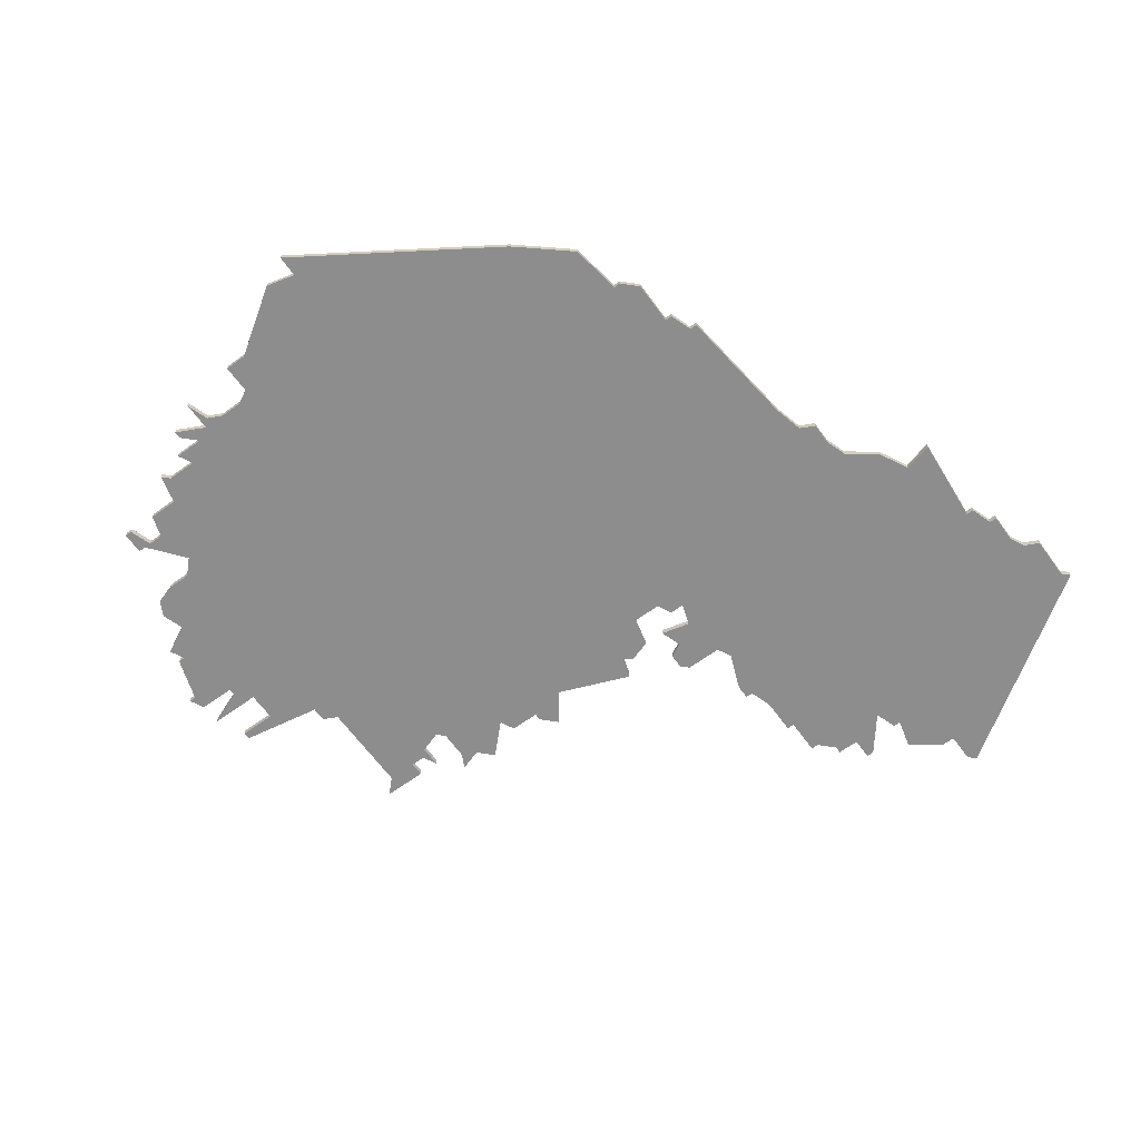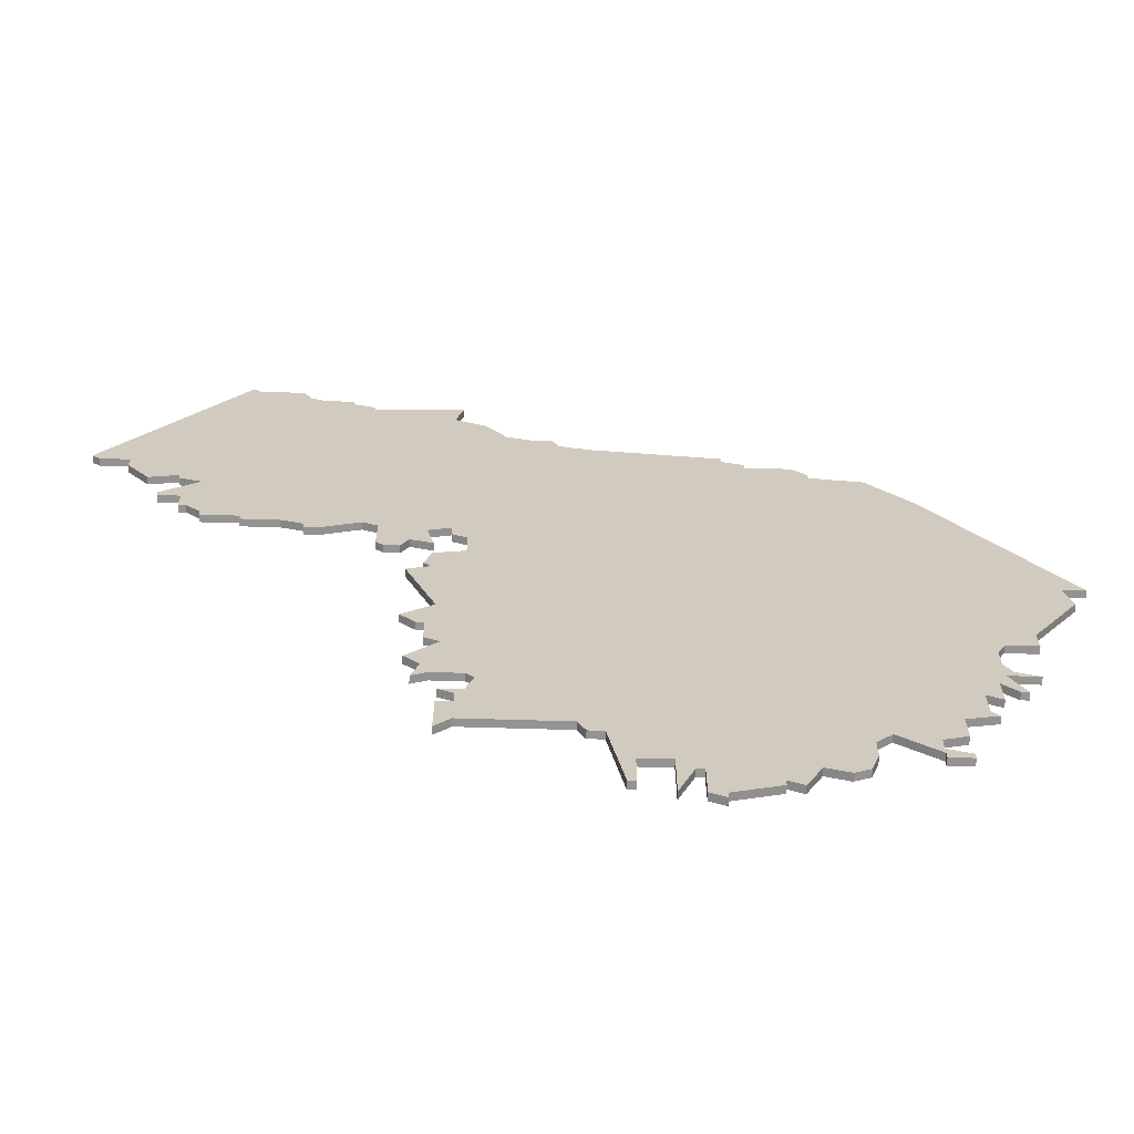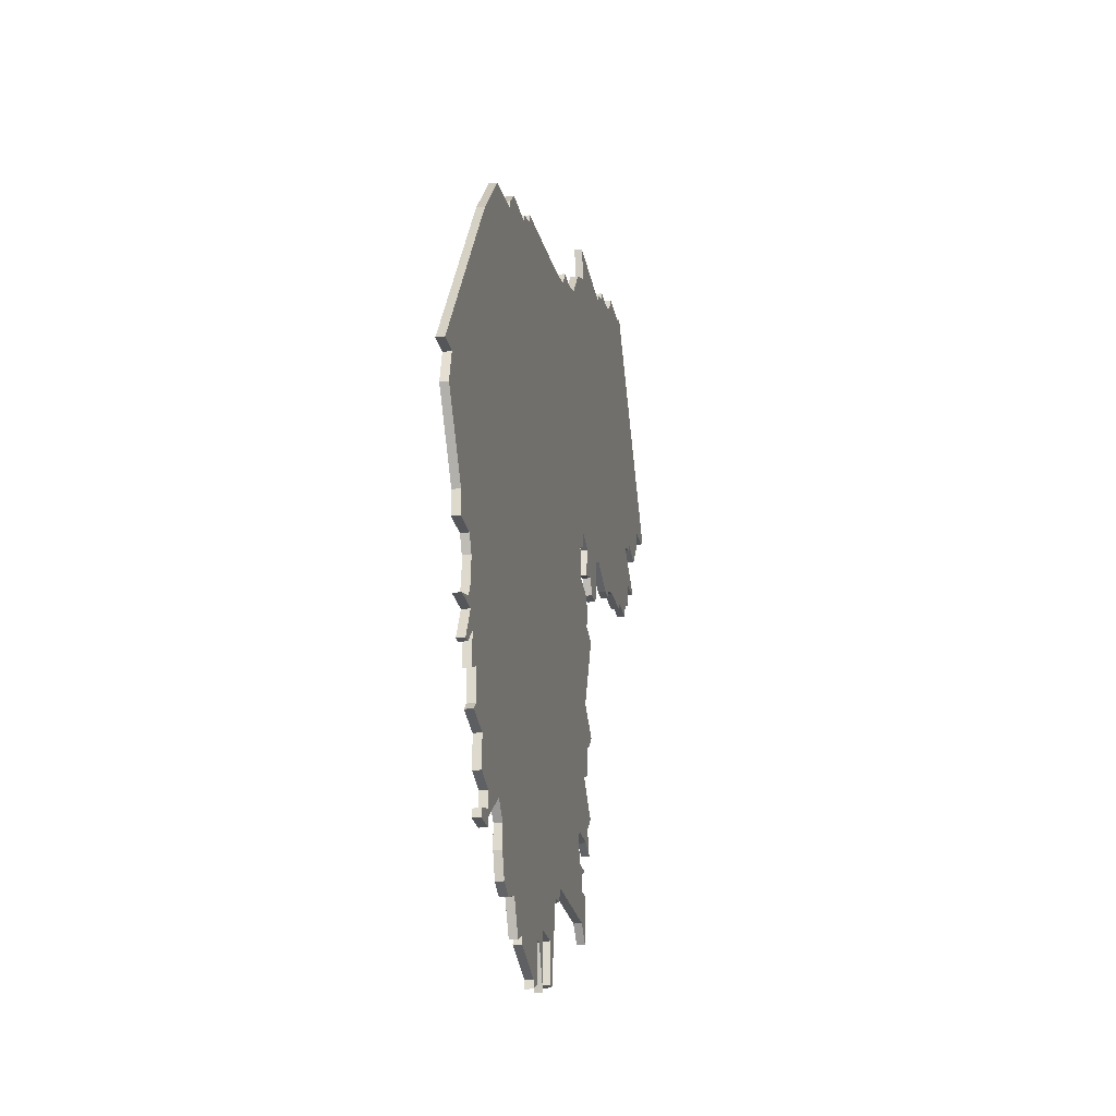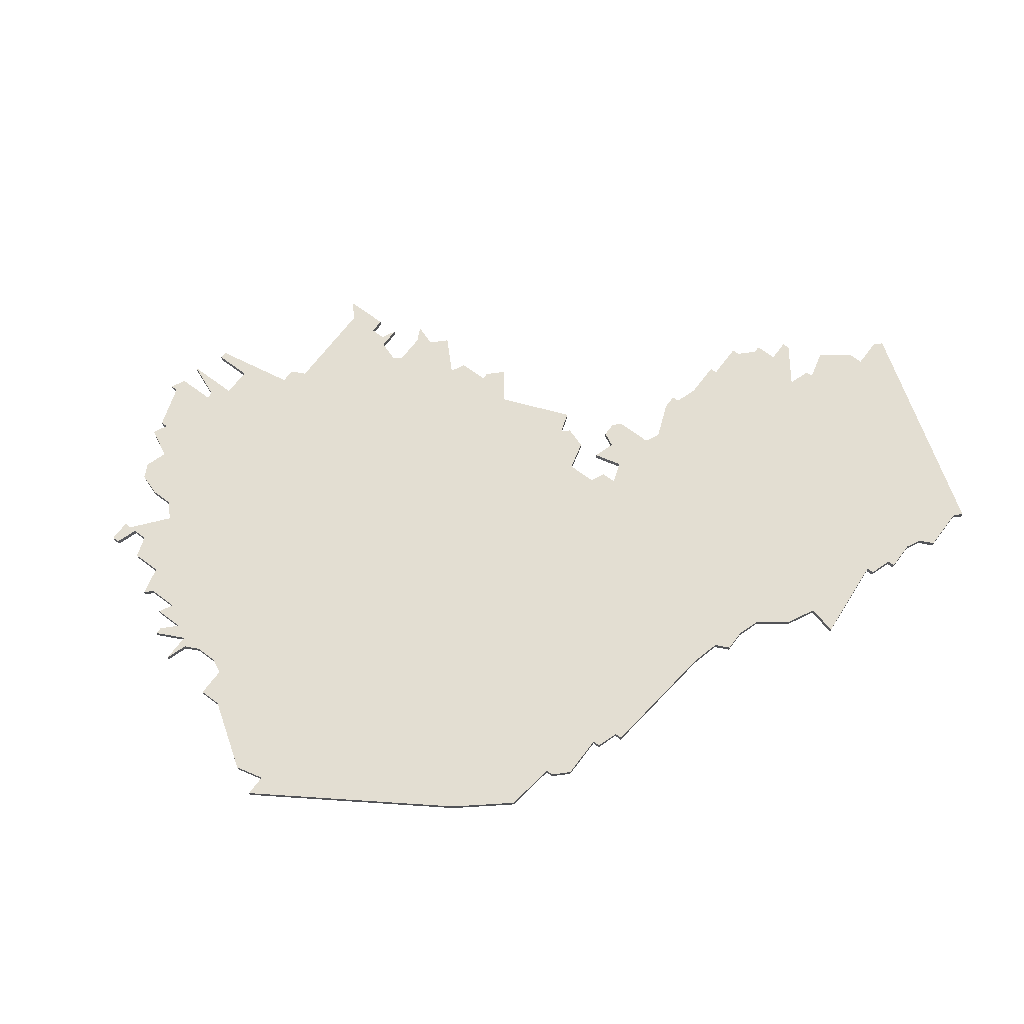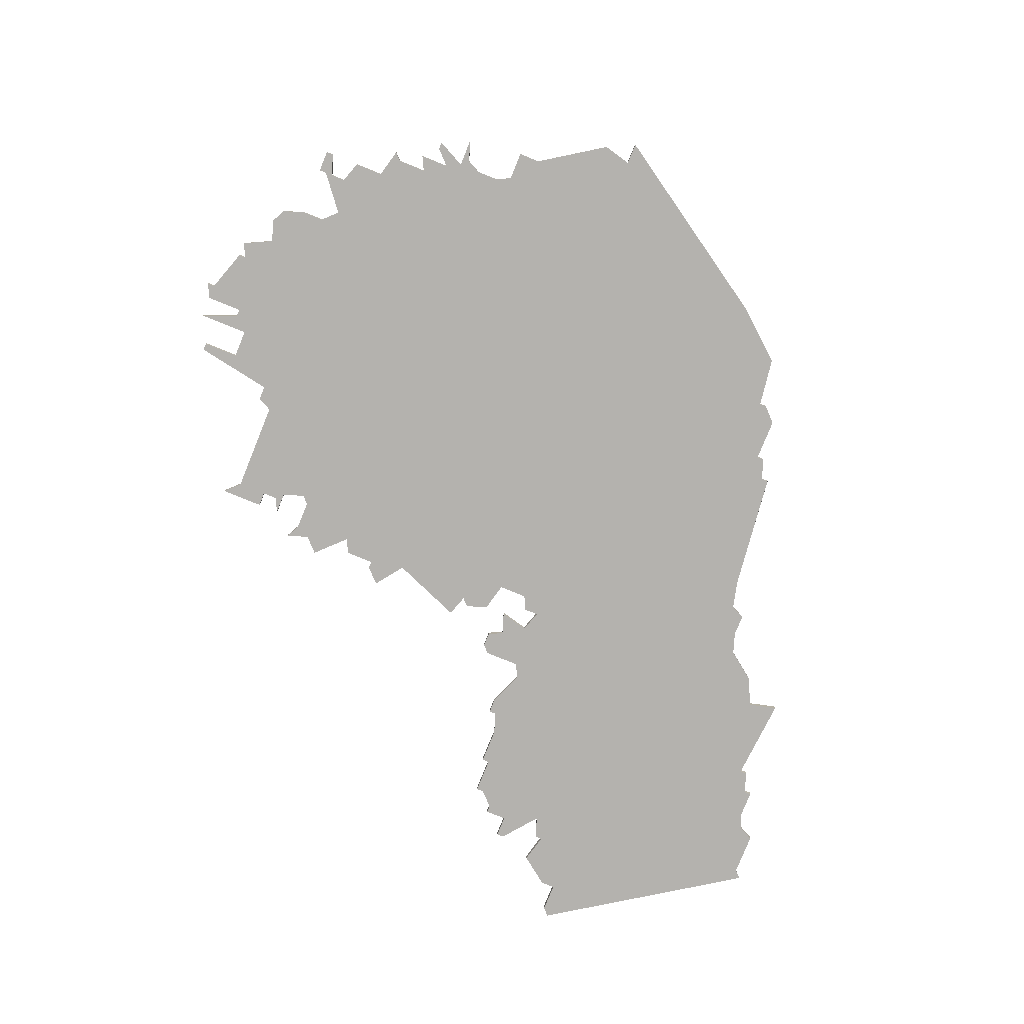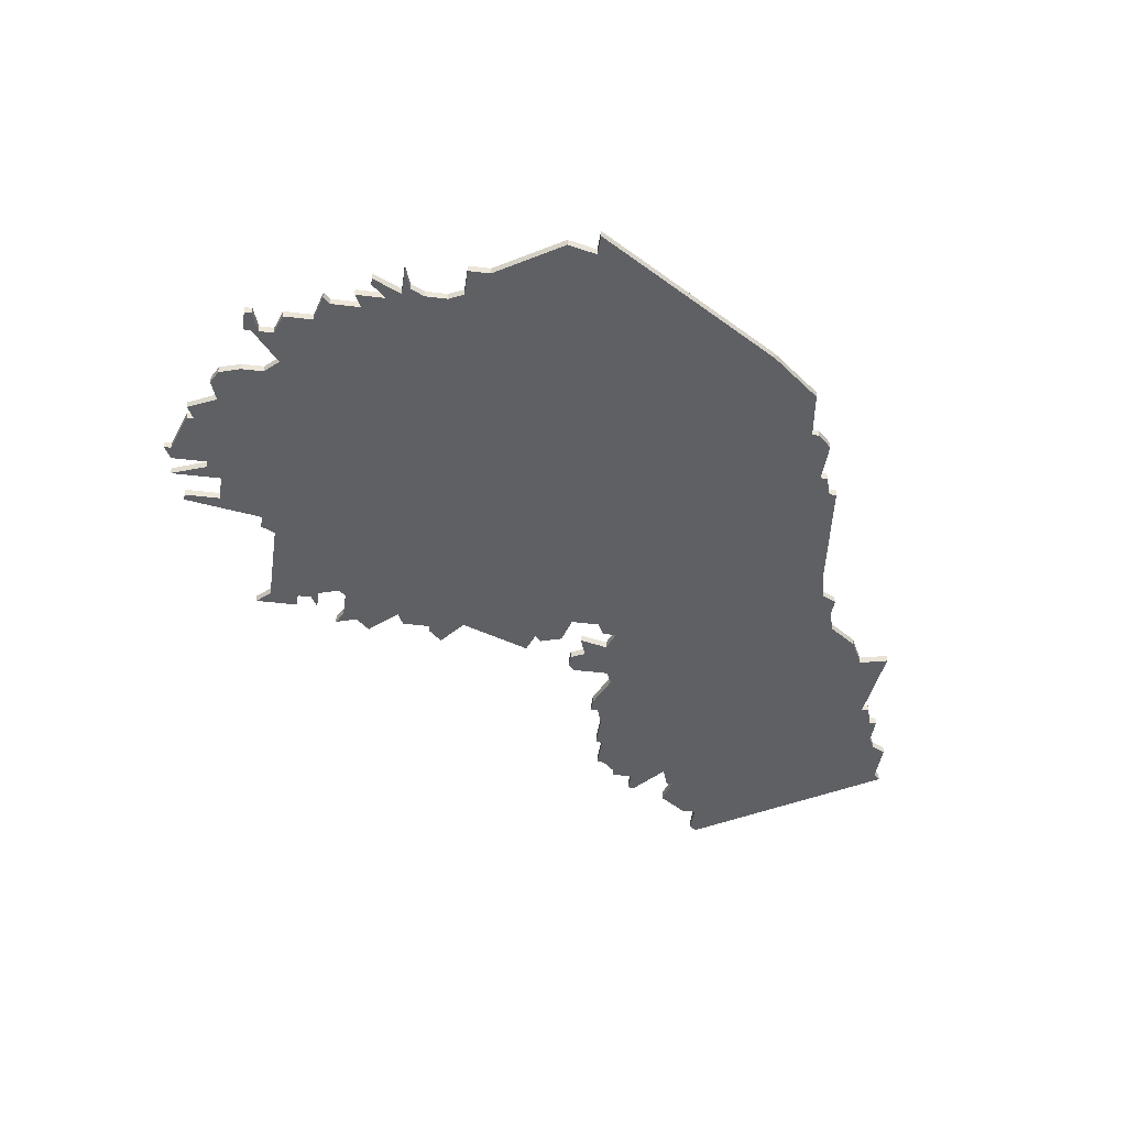
<metadata>
{"format":"obj","ext":"obj","renderer":"f3d","projection":"perspective","resolution":1024,"background":"white","views":[{"elev":-64.7,"azim":126.1,"up":"+Z"},{"elev":-66.8,"azim":-1.7,"up":"+Y"},{"elev":-25.4,"azim":101.1,"up":"+Y"},{"elev":67.7,"azim":127.0,"up":"+Z"},{"elev":-79.7,"azim":68.0,"up":"+Z"},{"elev":-43.0,"azim":81.8,"up":"+Z"}]}
</metadata>
<code>
v 1693 -12 0
v 1675 -39 0
v 1676 -40 0
v 1680 -40 0
v 1680 -42 0
v 1683 -46 0
v 1687 -45 0
v 1687 -46 0
v 1690 -47 0
v 1685 -51 0
v 1685 -52 0
v 1688 -52 0
v 1688 -55 0
v 1689 -55 0
v 1691 -57 0
v 1691 -58 0
v 1696 -58 0
v 1696 -59 0
v 1701 -59 0
v 1704 -60 0
v 1704 -61 0
v 1706 -61 0
v 1711 -59 0
v 1713 -60 0
v 1713 -65 0
v 1714 -66 0
v 1716 -66 0
v 1717 -64 0
v 1720 -65 0
v 1719 -61 0
v 1722 -60 0
v 1722 -62 0
v 1724 -63 0
v 1724 -67 0
v 1720 -68 0
v 1719 -71 0
v 1720 -72 0
v 1717 -73 0
v 1721 -83 0
v 1717 -86 0
v 1719 -88 0
v 1720 -88 0
v 1720 -92 0
v 1722 -93 0
v 1718 -97 0
v 1720 -99 0
v 1719 -102 0
v 1721 -101 0
v 1725 -101 0
v 1726 -102 0
v 1725 -105 0
v 1722 -105 0
v 1724 -106 0
v 1724 -108 0
v 1722 -108 0
v 1722 -114 0
v 1724 -112 0
v 1737 -112 0
v 1738 -114 0
v 1740 -114 0
v 1742 -125 0
v 1743 -125 0
v 1743 -120 0
v 1747 -120 0
v 1747 -127 0
v 1749 -122 0
v 1750 -122 0
v 1750 -127 0
v 1752 -128 0
v 1752 -127 0
v 1758 -125 0
v 1758 -124 0
v 1760 -125 0
v 1762 -121 0
v 1765 -122 0
v 1767 -121 0
v 1768 -118 0
v 1768 -115 0
v 1770 -113 0
v 1775 -117 0
v 1775 -118 0
v 1778 -118 0
v 1778 -117 0
v 1775 -116 0
v 1775 -114 0
v 1778 -113 0
v 1778 -109 0
v 1782 -108 0
v 1781 -107 0
v 1781 -103 0
v 1783 -104 0
v 1783 -100 0
v 1785 -102 0
v 1786 -102 0
v 1784 -98 0
v 1788 -98 0
v 1785 -97 0
v 1784 -95 0
v 1784 -92 0
v 1785 -90 0
v 1789 -90 0
v 1789 -87 0
v 1795 -78 0
v 1794 -74 0
v 1797 -74 0
v 1780 -48 0
v 1774 -41 0
v 1767 -40 0
v 1767 -39 0
v 1765 -37 0
v 1759 -37 0
v 1759 -36 0
v 1756 -35 0
v 1756 -34 0
v 1739 -32 0
v 1735 -31 0
v 1734 -29 0
v 1731 -29 0
v 1728 -28 0
v 1725 -24 0
v 1721 -22 0
v 1722 -18 0
v 1710 -19 0
v 1710 -18 0
v 1707 -17 0
v 1707 -16 0
v 1703 -16 0
v 1701 -15 0
v 1700 -13 0
v 1694 -13 0
v 1693 -12 1
v 1675 -39 1
v 1676 -40 1
v 1680 -40 1
v 1680 -42 1
v 1683 -46 1
v 1687 -45 1
v 1687 -46 1
v 1690 -47 1
v 1685 -51 1
v 1685 -52 1
v 1688 -52 1
v 1688 -55 1
v 1689 -55 1
v 1691 -57 1
v 1691 -58 1
v 1696 -58 1
v 1696 -59 1
v 1701 -59 1
v 1704 -60 1
v 1704 -61 1
v 1706 -61 1
v 1711 -59 1
v 1713 -60 1
v 1713 -65 1
v 1714 -66 1
v 1716 -66 1
v 1717 -64 1
v 1720 -65 1
v 1719 -61 1
v 1722 -60 1
v 1722 -62 1
v 1724 -63 1
v 1724 -67 1
v 1720 -68 1
v 1719 -71 1
v 1720 -72 1
v 1717 -73 1
v 1721 -83 1
v 1717 -86 1
v 1719 -88 1
v 1720 -88 1
v 1720 -92 1
v 1722 -93 1
v 1718 -97 1
v 1720 -99 1
v 1719 -102 1
v 1721 -101 1
v 1725 -101 1
v 1726 -102 1
v 1725 -105 1
v 1722 -105 1
v 1724 -106 1
v 1724 -108 1
v 1722 -108 1
v 1722 -114 1
v 1724 -112 1
v 1737 -112 1
v 1738 -114 1
v 1740 -114 1
v 1742 -125 1
v 1743 -125 1
v 1743 -120 1
v 1747 -120 1
v 1747 -127 1
v 1749 -122 1
v 1750 -122 1
v 1750 -127 1
v 1752 -128 1
v 1752 -127 1
v 1758 -125 1
v 1758 -124 1
v 1760 -125 1
v 1762 -121 1
v 1765 -122 1
v 1767 -121 1
v 1768 -118 1
v 1768 -115 1
v 1770 -113 1
v 1775 -117 1
v 1775 -118 1
v 1778 -118 1
v 1778 -117 1
v 1775 -116 1
v 1775 -114 1
v 1778 -113 1
v 1778 -109 1
v 1782 -108 1
v 1781 -107 1
v 1781 -103 1
v 1783 -104 1
v 1783 -100 1
v 1785 -102 1
v 1786 -102 1
v 1784 -98 1
v 1788 -98 1
v 1785 -97 1
v 1784 -95 1
v 1784 -92 1
v 1785 -90 1
v 1789 -90 1
v 1789 -87 1
v 1795 -78 1
v 1794 -74 1
v 1797 -74 1
v 1780 -48 1
v 1774 -41 1
v 1767 -40 1
v 1767 -39 1
v 1765 -37 1
v 1759 -37 1
v 1759 -36 1
v 1756 -35 1
v 1756 -34 1
v 1739 -32 1
v 1735 -31 1
v 1734 -29 1
v 1731 -29 1
v 1728 -28 1
v 1725 -24 1
v 1721 -22 1
v 1722 -18 1
v 1710 -19 1
v 1710 -18 1
v 1707 -17 1
v 1707 -16 1
v 1703 -16 1
v 1701 -15 1
v 1700 -13 1
v 1694 -13 1
f 2 1 130
f 4 3 2
f 6 5 4
f 9 8 7
f 11 10 9
f 14 13 12
f 17 16 15
f 19 18 17
f 22 21 20
f 26 25 24
f 28 27 26
f 30 29 28
f 33 32 31
f 36 35 34
f 39 38 37
f 41 40 39
f 44 43 42
f 46 45 44
f 48 47 46
f 53 52 51
f 56 55 54
f 60 59 58
f 62 61 60
f 66 65 64
f 69 68 67
f 72 71 70
f 74 73 72
f 76 75 74
f 78 77 76
f 82 81 80
f 84 83 82
f 87 86 85
f 89 88 87
f 92 91 90
f 94 93 92
f 97 96 95
f 102 101 100
f 104 103 102
f 106 105 104
f 108 107 106
f 110 109 108
f 113 112 111
f 115 114 113
f 118 117 116
f 121 120 119
f 123 122 121
f 125 124 123
f 127 126 125
f 130 129 128
f 4 2 130
f 7 6 4
f 12 11 9
f 15 14 12
f 23 22 20
f 28 26 24
f 37 36 34
f 42 41 39
f 48 46 44
f 54 53 51
f 57 56 54
f 63 62 60
f 67 66 64
f 70 69 67
f 74 72 70
f 78 76 74
f 82 80 79
f 90 89 87
f 95 94 92
f 98 97 95
f 104 102 100
f 108 106 104
f 111 110 108
f 115 113 111
f 119 118 116
f 123 121 119
f 127 125 123
f 130 128 127
f 7 4 130
f 15 12 9
f 23 20 19
f 30 28 24
f 39 37 34
f 44 42 39
f 49 48 44
f 57 54 51
f 64 63 60
f 74 70 67
f 84 82 79
f 90 87 85
f 95 92 90
f 108 104 100
f 115 111 108
f 127 123 119
f 7 130 127
f 17 15 9
f 23 19 17
f 30 24 23
f 44 39 34
f 50 49 44
f 57 51 50
f 67 64 60
f 78 74 67
f 85 84 79
f 98 95 90
f 108 100 99
f 116 115 108
f 7 127 119
f 23 17 9
f 31 30 23
f 50 44 34
f 58 57 50
f 78 67 60
f 90 85 79
f 99 98 90
f 116 108 99
f 7 119 116
f 23 9 7
f 50 34 33
f 60 58 50
f 79 78 60
f 99 90 79
f 23 7 116
f 60 50 33
f 99 79 60
f 31 23 116
f 99 60 33
f 31 116 99
f 99 33 31
f 260 131 132
f 132 133 134
f 134 135 136
f 137 138 139
f 139 140 141
f 142 143 144
f 145 146 147
f 147 148 149
f 150 151 152
f 154 155 156
f 156 157 158
f 158 159 160
f 161 162 163
f 164 165 166
f 167 168 169
f 169 170 171
f 172 173 174
f 174 175 176
f 176 177 178
f 181 182 183
f 184 185 186
f 188 189 190
f 190 191 192
f 194 195 196
f 197 198 199
f 200 201 202
f 202 203 204
f 204 205 206
f 206 207 208
f 210 211 212
f 212 213 214
f 215 216 217
f 217 218 219
f 220 221 222
f 222 223 224
f 225 226 227
f 230 231 232
f 232 233 234
f 234 235 236
f 236 237 238
f 238 239 240
f 241 242 243
f 243 244 245
f 246 247 248
f 249 250 251
f 251 252 253
f 253 254 255
f 255 256 257
f 258 259 260
f 260 132 134
f 134 136 137
f 139 141 142
f 142 144 145
f 150 152 153
f 154 156 158
f 164 166 167
f 169 171 172
f 174 176 178
f 181 183 184
f 184 186 187
f 190 192 193
f 194 196 197
f 197 199 200
f 200 202 204
f 204 206 208
f 209 210 212
f 217 219 220
f 222 224 225
f 225 227 228
f 230 232 234
f 234 236 238
f 238 240 241
f 241 243 245
f 246 248 249
f 249 251 253
f 253 255 257
f 257 258 260
f 260 134 137
f 139 142 145
f 149 150 153
f 154 158 160
f 164 167 169
f 169 172 174
f 174 178 179
f 181 184 187
f 190 193 194
f 197 200 204
f 209 212 214
f 215 217 220
f 220 222 225
f 230 234 238
f 238 241 245
f 249 253 257
f 257 260 137
f 139 145 147
f 147 149 153
f 153 154 160
f 164 169 174
f 174 179 180
f 180 181 187
f 190 194 197
f 197 204 208
f 209 214 215
f 220 225 228
f 229 230 238
f 238 245 246
f 249 257 137
f 139 147 153
f 153 160 161
f 164 174 180
f 180 187 188
f 190 197 208
f 209 215 220
f 220 228 229
f 229 238 246
f 246 249 137
f 137 139 153
f 163 164 180
f 180 188 190
f 190 208 209
f 209 220 229
f 246 137 153
f 163 180 190
f 190 209 229
f 246 153 161
f 163 190 229
f 229 246 161
f 161 163 229
f 132 131 2
f 2 131 1
f 133 132 3
f 3 132 2
f 134 133 4
f 4 133 3
f 135 134 5
f 5 134 4
f 136 135 6
f 6 135 5
f 137 136 7
f 7 136 6
f 138 137 8
f 8 137 7
f 139 138 9
f 9 138 8
f 140 139 10
f 10 139 9
f 141 140 11
f 11 140 10
f 142 141 12
f 12 141 11
f 143 142 13
f 13 142 12
f 144 143 14
f 14 143 13
f 145 144 15
f 15 144 14
f 146 145 16
f 16 145 15
f 147 146 17
f 17 146 16
f 148 147 18
f 18 147 17
f 149 148 19
f 19 148 18
f 150 149 20
f 20 149 19
f 151 150 21
f 21 150 20
f 152 151 22
f 22 151 21
f 153 152 23
f 23 152 22
f 154 153 24
f 24 153 23
f 155 154 25
f 25 154 24
f 156 155 26
f 26 155 25
f 157 156 27
f 27 156 26
f 158 157 28
f 28 157 27
f 159 158 29
f 29 158 28
f 160 159 30
f 30 159 29
f 161 160 31
f 31 160 30
f 162 161 32
f 32 161 31
f 163 162 33
f 33 162 32
f 164 163 34
f 34 163 33
f 165 164 35
f 35 164 34
f 166 165 36
f 36 165 35
f 167 166 37
f 37 166 36
f 168 167 38
f 38 167 37
f 169 168 39
f 39 168 38
f 170 169 40
f 40 169 39
f 171 170 41
f 41 170 40
f 172 171 42
f 42 171 41
f 173 172 43
f 43 172 42
f 174 173 44
f 44 173 43
f 175 174 45
f 45 174 44
f 176 175 46
f 46 175 45
f 177 176 47
f 47 176 46
f 178 177 48
f 48 177 47
f 179 178 49
f 49 178 48
f 180 179 50
f 50 179 49
f 181 180 51
f 51 180 50
f 182 181 52
f 52 181 51
f 183 182 53
f 53 182 52
f 184 183 54
f 54 183 53
f 185 184 55
f 55 184 54
f 186 185 56
f 56 185 55
f 187 186 57
f 57 186 56
f 188 187 58
f 58 187 57
f 189 188 59
f 59 188 58
f 190 189 60
f 60 189 59
f 191 190 61
f 61 190 60
f 192 191 62
f 62 191 61
f 193 192 63
f 63 192 62
f 194 193 64
f 64 193 63
f 195 194 65
f 65 194 64
f 196 195 66
f 66 195 65
f 197 196 67
f 67 196 66
f 198 197 68
f 68 197 67
f 199 198 69
f 69 198 68
f 200 199 70
f 70 199 69
f 201 200 71
f 71 200 70
f 202 201 72
f 72 201 71
f 203 202 73
f 73 202 72
f 204 203 74
f 74 203 73
f 205 204 75
f 75 204 74
f 206 205 76
f 76 205 75
f 207 206 77
f 77 206 76
f 208 207 78
f 78 207 77
f 209 208 79
f 79 208 78
f 210 209 80
f 80 209 79
f 211 210 81
f 81 210 80
f 212 211 82
f 82 211 81
f 213 212 83
f 83 212 82
f 214 213 84
f 84 213 83
f 215 214 85
f 85 214 84
f 216 215 86
f 86 215 85
f 217 216 87
f 87 216 86
f 218 217 88
f 88 217 87
f 219 218 89
f 89 218 88
f 220 219 90
f 90 219 89
f 221 220 91
f 91 220 90
f 222 221 92
f 92 221 91
f 223 222 93
f 93 222 92
f 224 223 94
f 94 223 93
f 225 224 95
f 95 224 94
f 226 225 96
f 96 225 95
f 227 226 97
f 97 226 96
f 228 227 98
f 98 227 97
f 229 228 99
f 99 228 98
f 230 229 100
f 100 229 99
f 231 230 101
f 101 230 100
f 232 231 102
f 102 231 101
f 233 232 103
f 103 232 102
f 234 233 104
f 104 233 103
f 235 234 105
f 105 234 104
f 236 235 106
f 106 235 105
f 237 236 107
f 107 236 106
f 238 237 108
f 108 237 107
f 239 238 109
f 109 238 108
f 240 239 110
f 110 239 109
f 241 240 111
f 111 240 110
f 242 241 112
f 112 241 111
f 243 242 113
f 113 242 112
f 244 243 114
f 114 243 113
f 245 244 115
f 115 244 114
f 246 245 116
f 116 245 115
f 247 246 117
f 117 246 116
f 248 247 118
f 118 247 117
f 249 248 119
f 119 248 118
f 250 249 120
f 120 249 119
f 251 250 121
f 121 250 120
f 252 251 122
f 122 251 121
f 253 252 123
f 123 252 122
f 254 253 124
f 124 253 123
f 255 254 125
f 125 254 124
f 256 255 126
f 126 255 125
f 257 256 127
f 127 256 126
f 258 257 128
f 128 257 127
f 259 258 129
f 129 258 128
f 131 260 1
f 1 260 130
f 260 259 130
f 130 259 129

</code>
